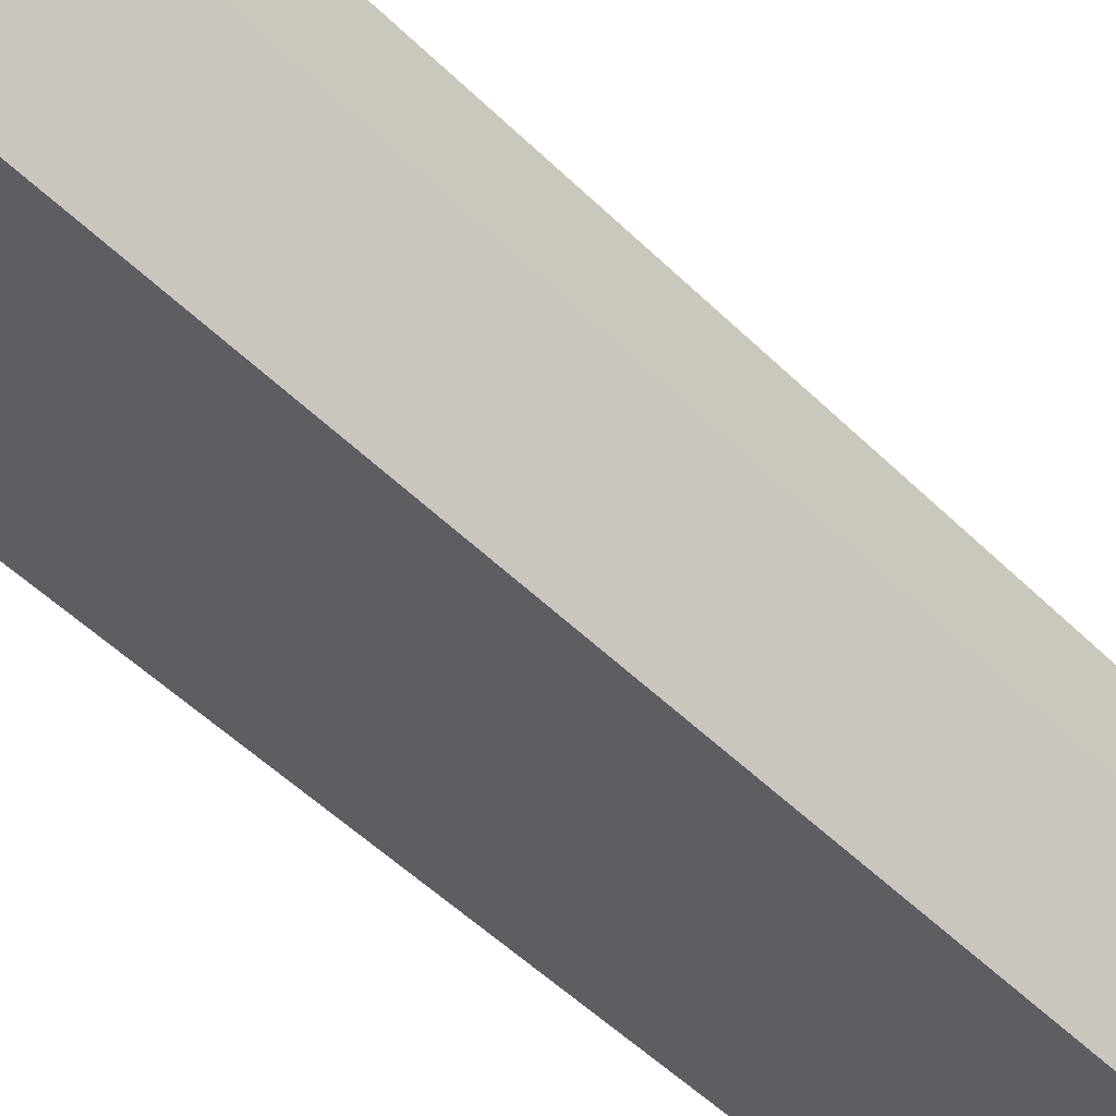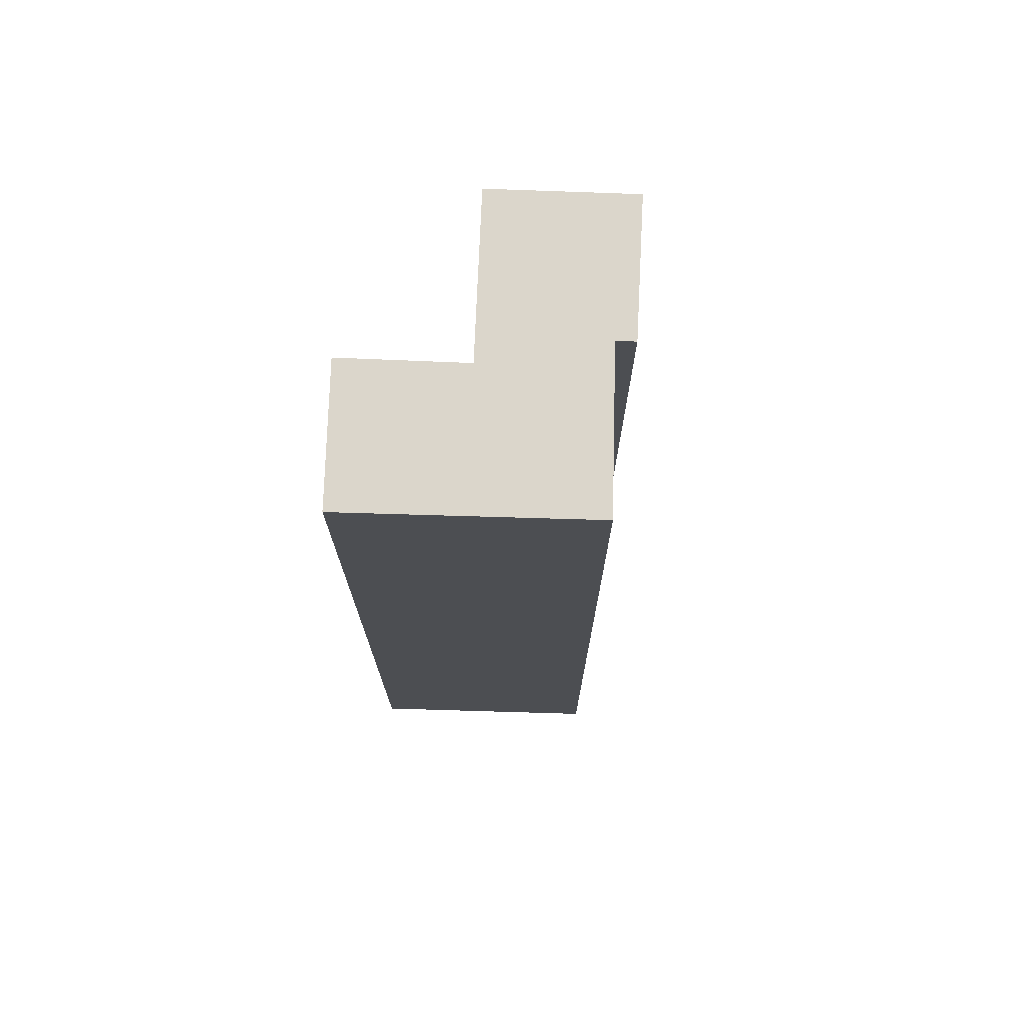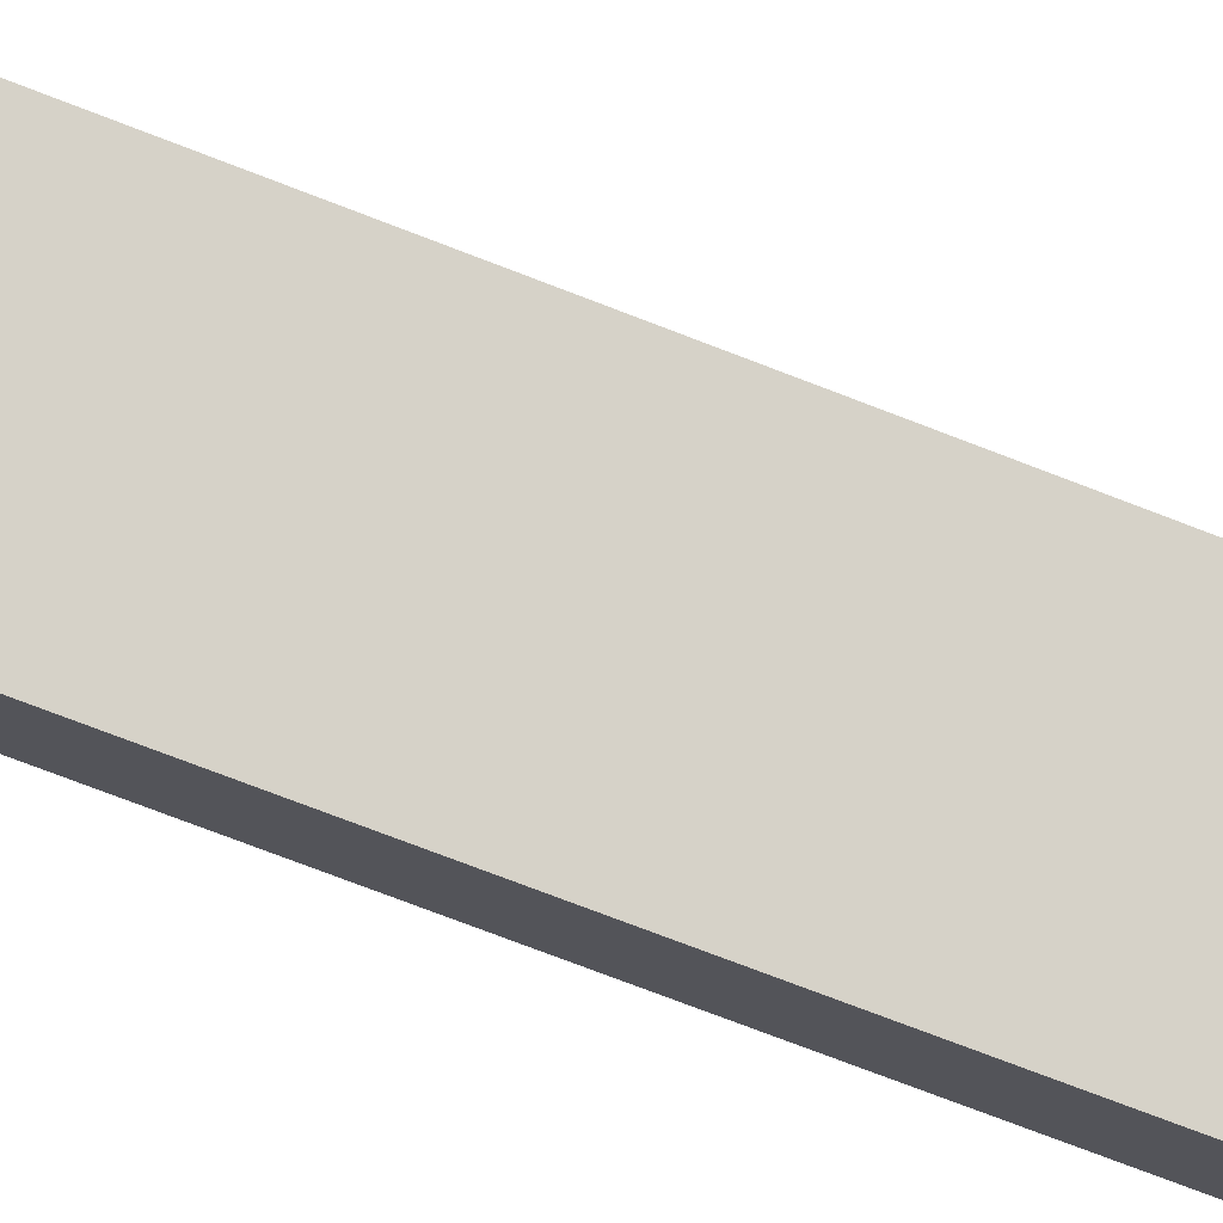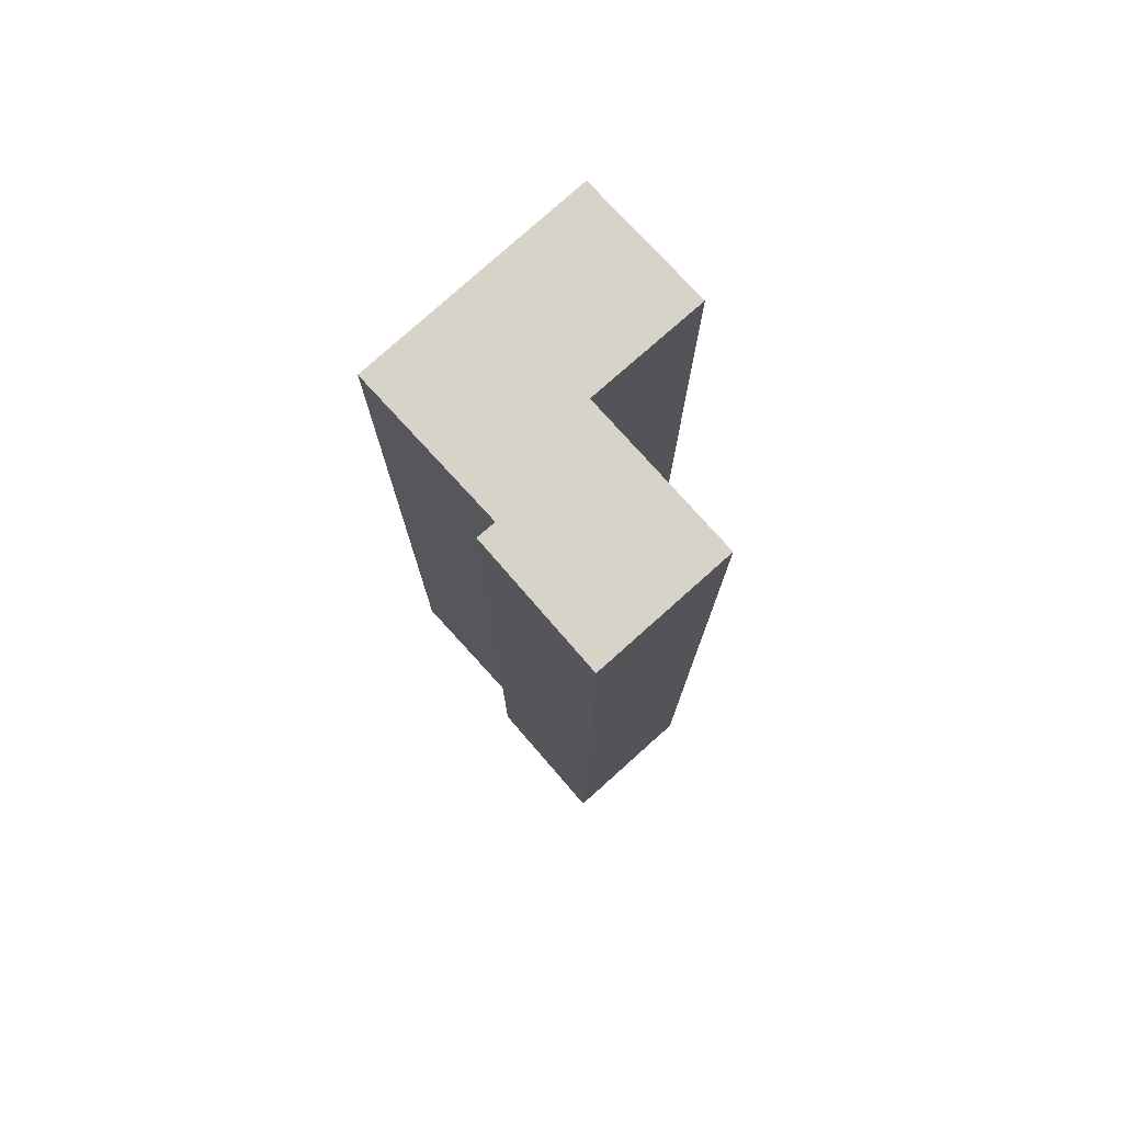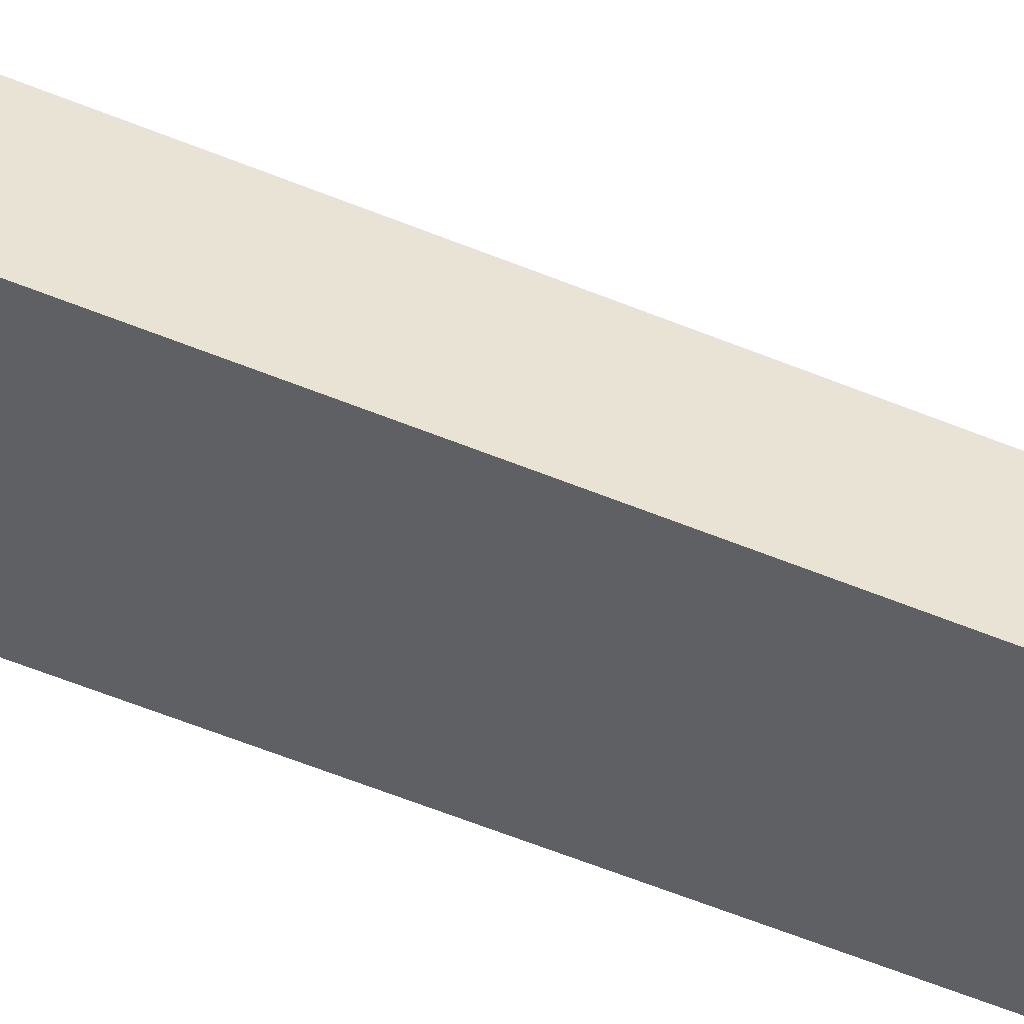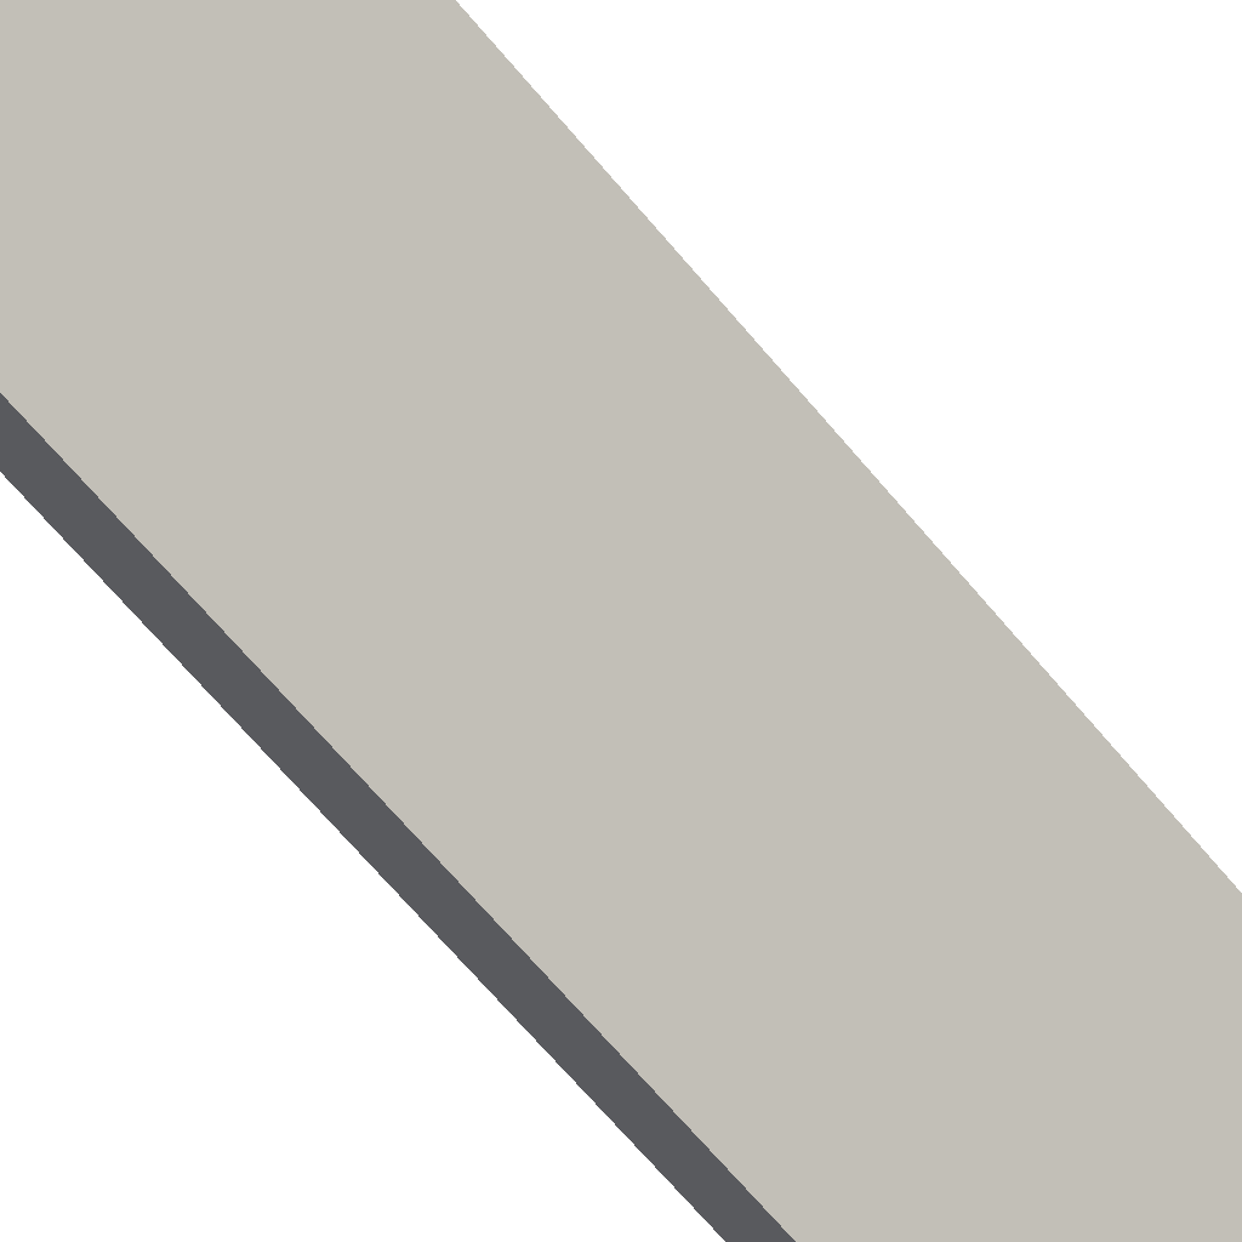
<metadata>
{"format":"obj","ext":"obj","renderer":"f3d","projection":"perspective","resolution":1024,"background":"white","views":[{"elev":-52.6,"azim":43.8,"up":"+Z"},{"elev":73.5,"azim":-153.2,"up":"+Y"},{"elev":-77.9,"azim":-110.8,"up":"+Z"},{"elev":76.9,"azim":-17.2,"up":"+Y"},{"elev":-72.3,"azim":69.3,"up":"+Z"},{"elev":-72.0,"azim":-139.2,"up":"+Z"}]}
</metadata>
<code>
v  0 13.69 8.382e-16
v  4.181 13.69 0.33
v  3.297 13.69 -1.545
v  2.517 13.69 1.085
v  3.539 13.69 3.333
v  1.029 13.69 2.185
v  1.608 13.69 4.218
v  0.766 13.69 2.3
v  0.766 -1.408e-16 2.3
v  1.608 -2.583e-16 4.218
v  0 0 0
v  1.029 -1.338e-16 2.185
v  3.539 -2.041e-16 3.333
v  2.517 -6.644e-17 1.085
v  4.181 -2.021e-17 0.33
v  3.297 9.46e-17 -1.545
g defaultobject
f 1 2 3
f 2 1 4
f 4 1 5
f 5 1 6
f 5 6 7
f 7 6 8
f 9 7 8
f 7 9 10
f 11 6 1
f 6 11 12
f 10 5 7
f 5 10 13
f 14 2 4
f 2 14 15
f 13 4 5
f 4 13 14
f 15 3 2
f 3 15 16
f 16 1 3
f 1 16 11
f 12 8 6
f 8 12 9
f 15 11 16
f 11 15 14
f 11 14 13
f 11 13 12
f 12 13 10
f 12 10 9

</code>
